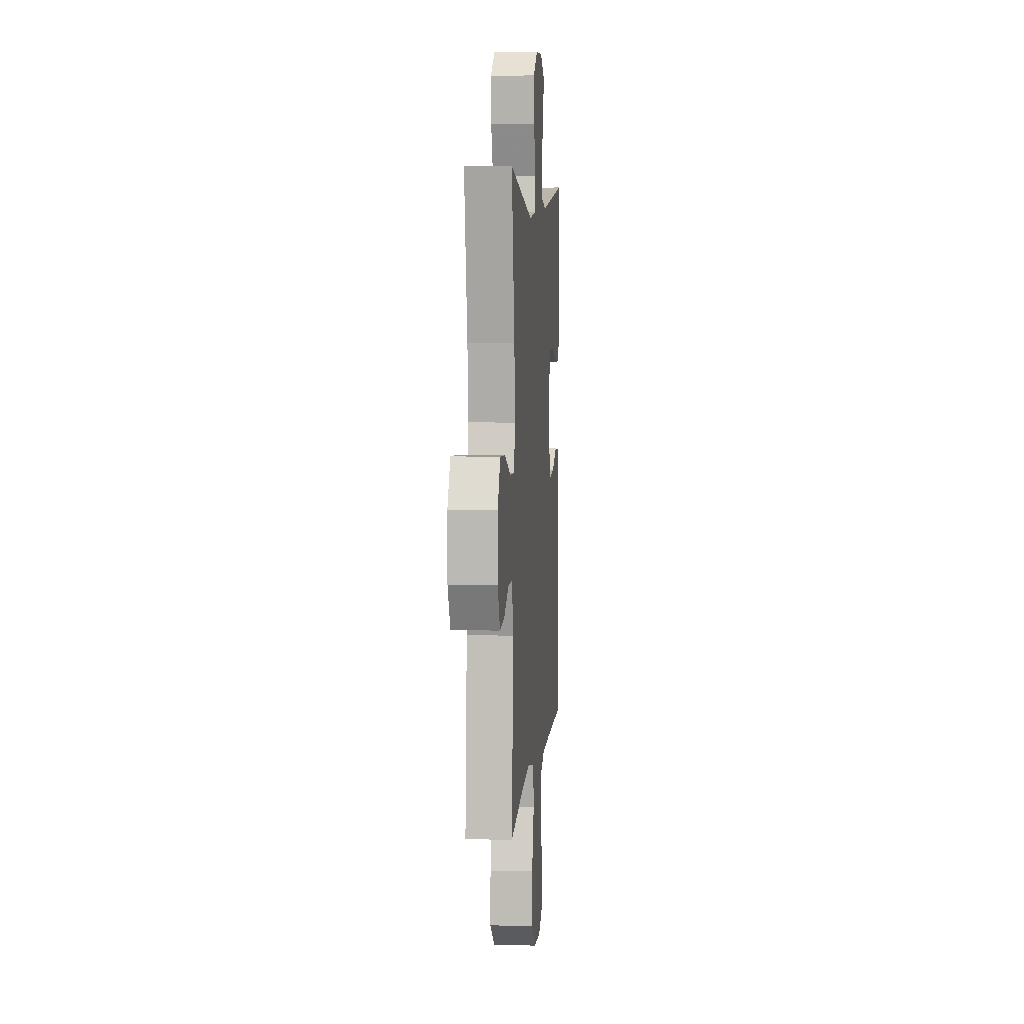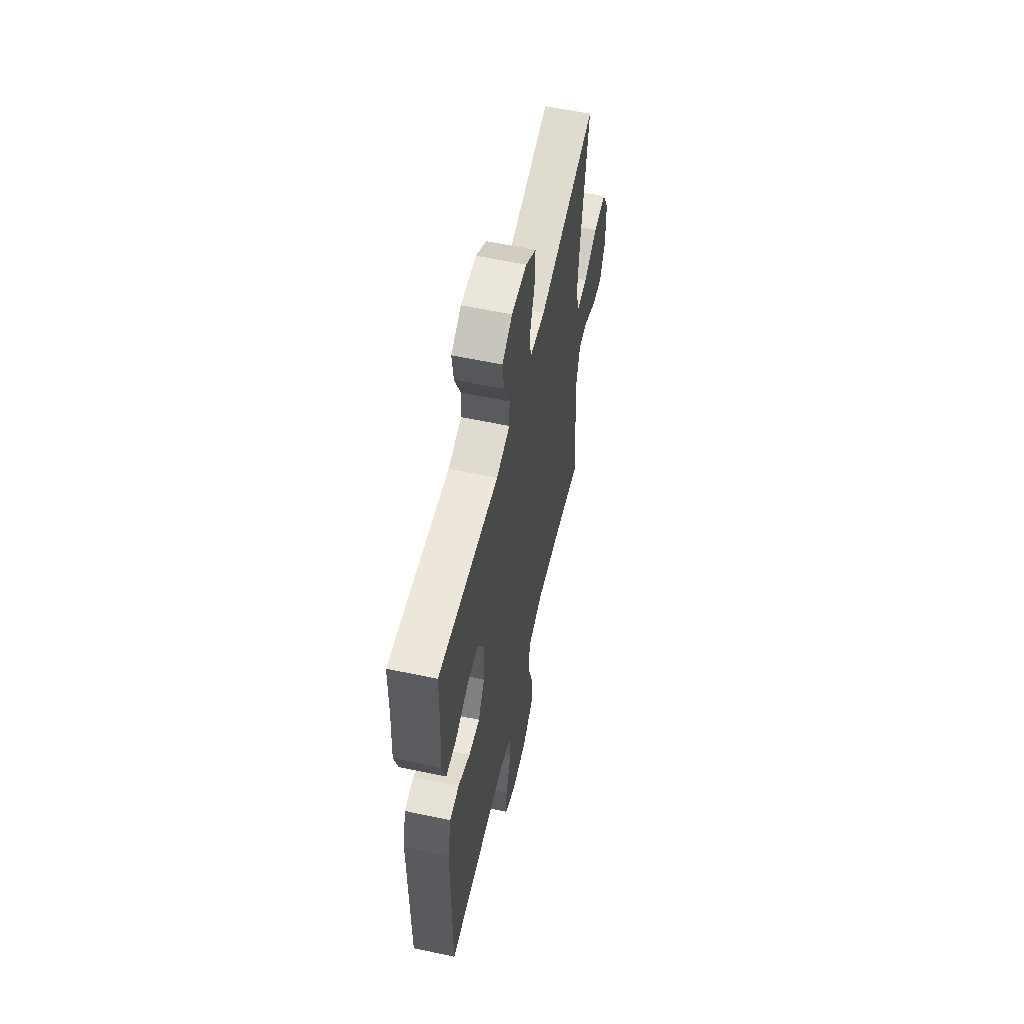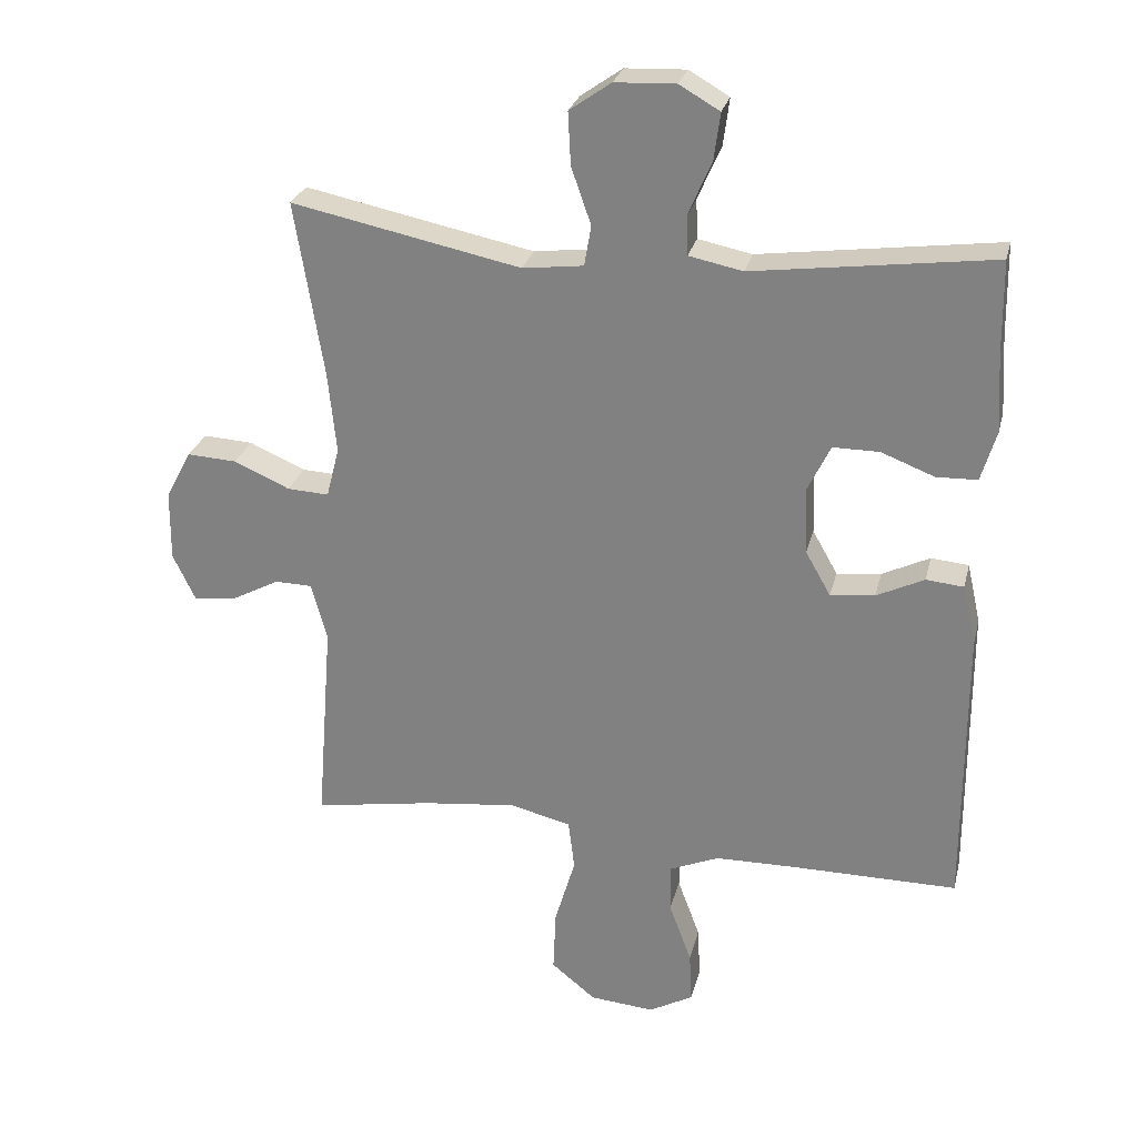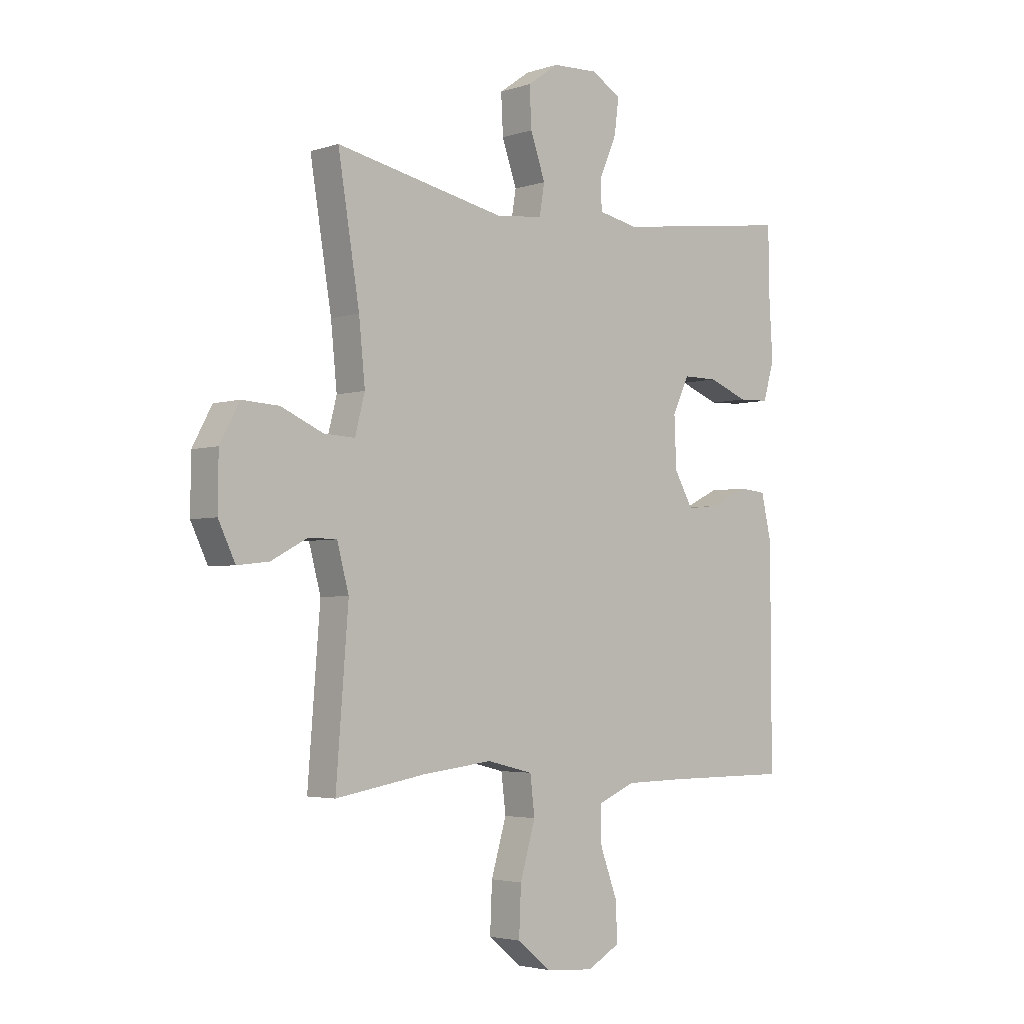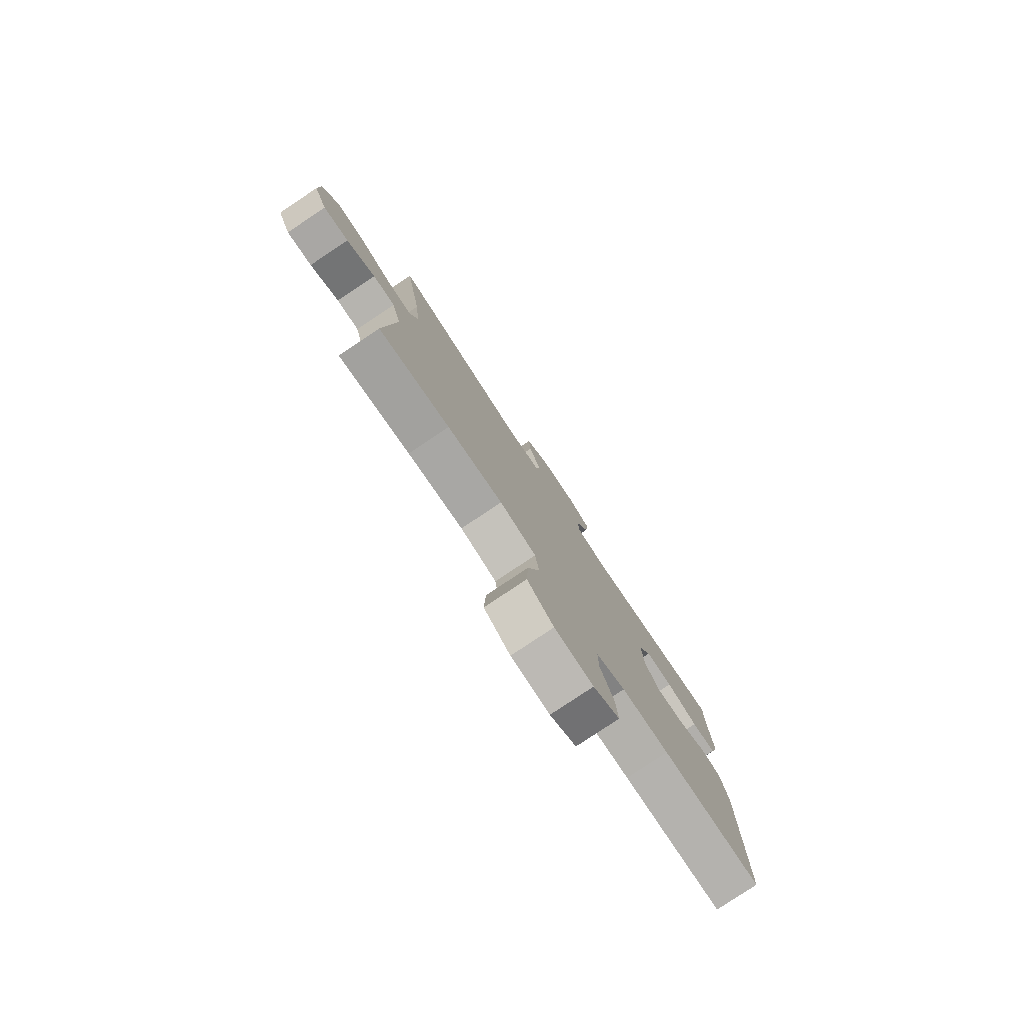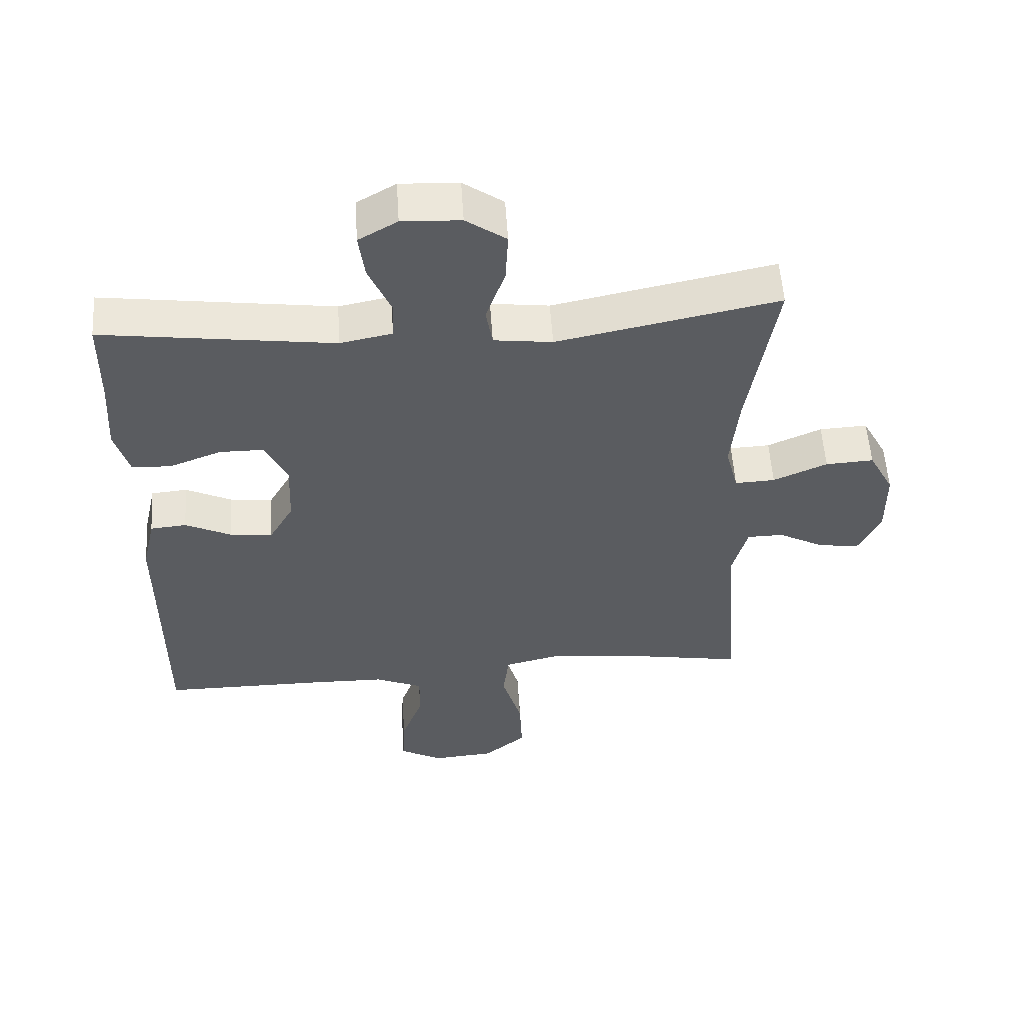
<metadata>
{"format":"obj","ext":"obj","renderer":"f3d","projection":"perspective","resolution":1024,"background":"white","views":[{"elev":6.3,"azim":-84.9,"up":"+Z"},{"elev":58.1,"azim":102.5,"up":"+Z"},{"elev":27.0,"azim":13.4,"up":"+Z"},{"elev":-3.4,"azim":-42.6,"up":"+Z"},{"elev":-79.8,"azim":-56.3,"up":"+Z"},{"elev":55.0,"azim":176.3,"up":"+Z"}]}
</metadata>
<code>
v 0.5 0.07 0.5
v 0.502 0.07 0.365
v 0.509 0.07 0.25
v 0.487 0.07 0.176
v 0.427 0.07 0.174
v 0.349 0.07 0.204
v 0.281 0.07 0.204
v 0.248 0.07 0.135
v 0.252 0.07 0.037
v 0.289 0.07 -0.028
v 0.354 0.07 -0.021
v 0.424 0.07 0.013
v 0.479 0.07 0.008
v 0.499 0.07 -0.08
v 0.5 0.07 -0.5
v 0.254 0.07 -0.5
v 0.138 0.07 -0.502
v 0.065 0.07 -0.533
v 0.066 0.07 -0.605
v 0.099 0.07 -0.694
v 0.103 0.07 -0.77
v 0.038 0.07 -0.806
v -0.057 0.07 -0.798
v -0.122 0.07 -0.745
v -0.118 0.07 -0.652
v -0.088 0.07 -0.55
v -0.097 0.07 -0.476
v -0.187 0.07 -0.454
v -0.324 0.07 -0.47
v -0.5 0.07 -0.5
v -0.476 0.07 -0.194
v -0.499 0.07 -0.108
v -0.554 0.07 -0.107
v -0.625 0.07 -0.145
v -0.687 0.07 -0.152
v -0.72 0.07 -0.083
v -0.719 0.07 0.021
v -0.681 0.07 0.092
v -0.608 0.07 0.088
v -0.526 0.07 0.052
v -0.465 0.07 0.049
v -0.446 0.07 0.123
v -0.458 0.07 0.242
v -0.5 0.07 0.5
v -0.164 0.07 0.431
v -0.075 0.07 0.442
v -0.065 0.07 0.501
v -0.094 0.07 0.584
v -0.098 0.07 0.661
v -0.037 0.07 0.704
v 0.052 0.07 0.708
v 0.111 0.07 0.674
v 0.102 0.07 0.605
v 0.068 0.07 0.527
v 0.07 0.07 0.469
v 0.149 0.07 0.453
v 0.5 0 0.5
v 0.502 0 0.365
v 0.509 0 0.25
v 0.487 0 0.176
v 0.427 0 0.174
v 0.349 0 0.204
v 0.281 0 0.204
v 0.248 0 0.135
v 0.252 0 0.037
v 0.289 0 -0.028
v 0.354 0 -0.021
v 0.424 0 0.013
v 0.479 0 0.008
v 0.499 0 -0.08
v 0.5 0 -0.5
v 0.254 0 -0.5
v 0.138 0 -0.502
v 0.065 0 -0.533
v 0.066 0 -0.605
v 0.099 0 -0.694
v 0.103 0 -0.77
v 0.038 0 -0.806
v -0.057 0 -0.798
v -0.122 0 -0.745
v -0.118 0 -0.652
v -0.088 0 -0.55
v -0.097 0 -0.476
v -0.187 0 -0.454
v -0.324 0 -0.47
v -0.5 0 -0.5
v -0.476 0 -0.194
v -0.499 0 -0.108
v -0.554 0 -0.107
v -0.625 0 -0.145
v -0.687 0 -0.152
v -0.72 0 -0.083
v -0.719 0 0.021
v -0.681 0 0.092
v -0.608 0 0.088
v -0.526 0 0.052
v -0.465 0 0.049
v -0.446 0 0.123
v -0.458 0 0.242
v -0.5 0 0.5
v -0.164 0 0.431
v -0.075 0 0.442
v -0.065 0 0.501
v -0.094 0 0.584
v -0.098 0 0.661
v -0.037 0 0.704
v 0.052 0 0.708
v 0.111 0 0.674
v 0.102 0 0.605
v 0.068 0 0.527
v 0.07 0 0.469
v 0.149 0 0.453
f 51 52 53 54
f 51 54 55
f 50 51 55
f 47 48 49 50
f 47 50 55
f 46 47 55
f 43 44 45
f 42 43 45 46
f 41 42 46 55
f 37 38 39 40
f 37 40 41
f 36 37 41
f 33 34 35 36
f 32 33 36 41
f 31 32 41 55
f 29 30 31 55
f 23 24 25 26
f 23 26 27
f 22 23 27
f 19 20 21 22
f 18 19 22 27
f 17 18 27
f 16 17 27 28
f 14 15 16 28
f 11 12 13 14
f 10 11 14 28
f 3 4 5 6
f 2 3 6 7
f 56 1 2 7
f 55 56 7 8
f 29 55 8 9
f 9 10 28 29
f 110 109 108 107
f 111 110 107
f 111 107 106
f 106 105 104 103
f 111 106 103
f 111 103 102
f 101 100 99
f 102 101 99 98
f 111 102 98 97
f 96 95 94 93
f 97 96 93
f 97 93 92
f 92 91 90 89
f 97 92 89 88
f 111 97 88 87
f 111 87 86 85
f 82 81 80 79
f 83 82 79
f 83 79 78
f 78 77 76 75
f 83 78 75 74
f 83 74 73
f 84 83 73 72
f 84 72 71 70
f 70 69 68 67
f 84 70 67 66
f 62 61 60 59
f 63 62 59 58
f 63 58 57 112
f 64 63 112 111
f 65 64 111 85
f 85 84 66 65
f 1 57 58 2
f 2 58 59 3
f 3 59 60 4
f 4 60 61 5
f 5 61 62 6
f 6 62 63 7
f 7 63 64 8
f 8 64 65 9
f 9 65 66 10
f 10 66 67 11
f 11 67 68 12
f 12 68 69 13
f 13 69 70 14
f 14 70 71 15
f 15 71 72 16
f 16 72 73 17
f 17 73 74 18
f 18 74 75 19
f 19 75 76 20
f 20 76 77 21
f 21 77 78 22
f 22 78 79 23
f 23 79 80 24
f 24 80 81 25
f 25 81 82 26
f 26 82 83 27
f 27 83 84 28
f 28 84 85 29
f 29 85 86 30
f 30 86 87 31
f 31 87 88 32
f 32 88 89 33
f 33 89 90 34
f 34 90 91 35
f 35 91 92 36
f 36 92 93 37
f 37 93 94 38
f 38 94 95 39
f 39 95 96 40
f 40 96 97 41
f 41 97 98 42
f 42 98 99 43
f 43 99 100 44
f 44 100 101 45
f 45 101 102 46
f 46 102 103 47
f 47 103 104 48
f 48 104 105 49
f 49 105 106 50
f 50 106 107 51
f 51 107 108 52
f 52 108 109 53
f 53 109 110 54
f 54 110 111 55
f 55 111 112 56
f 56 112 57 1

</code>
